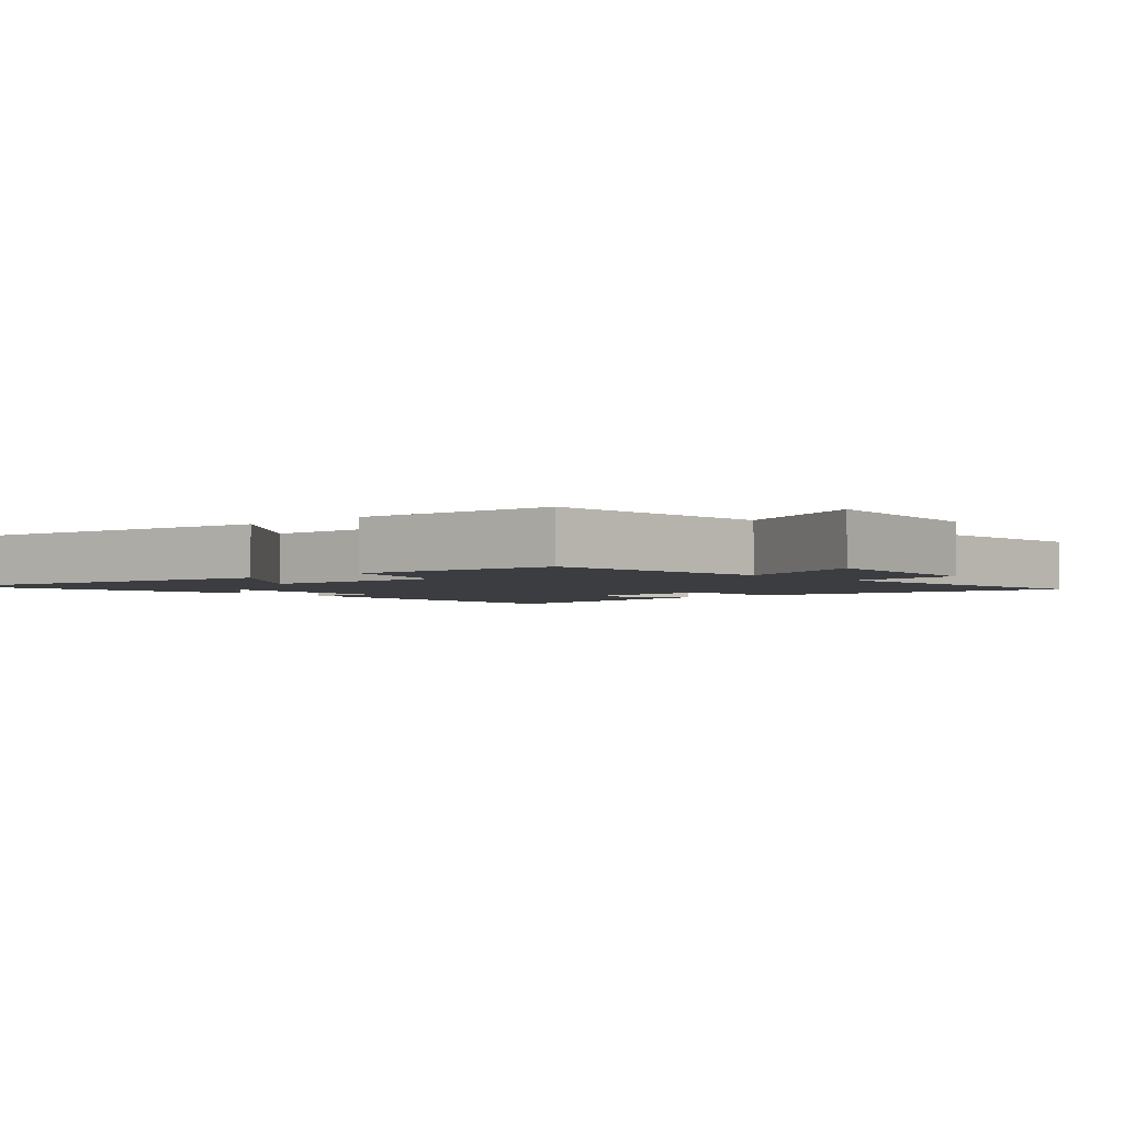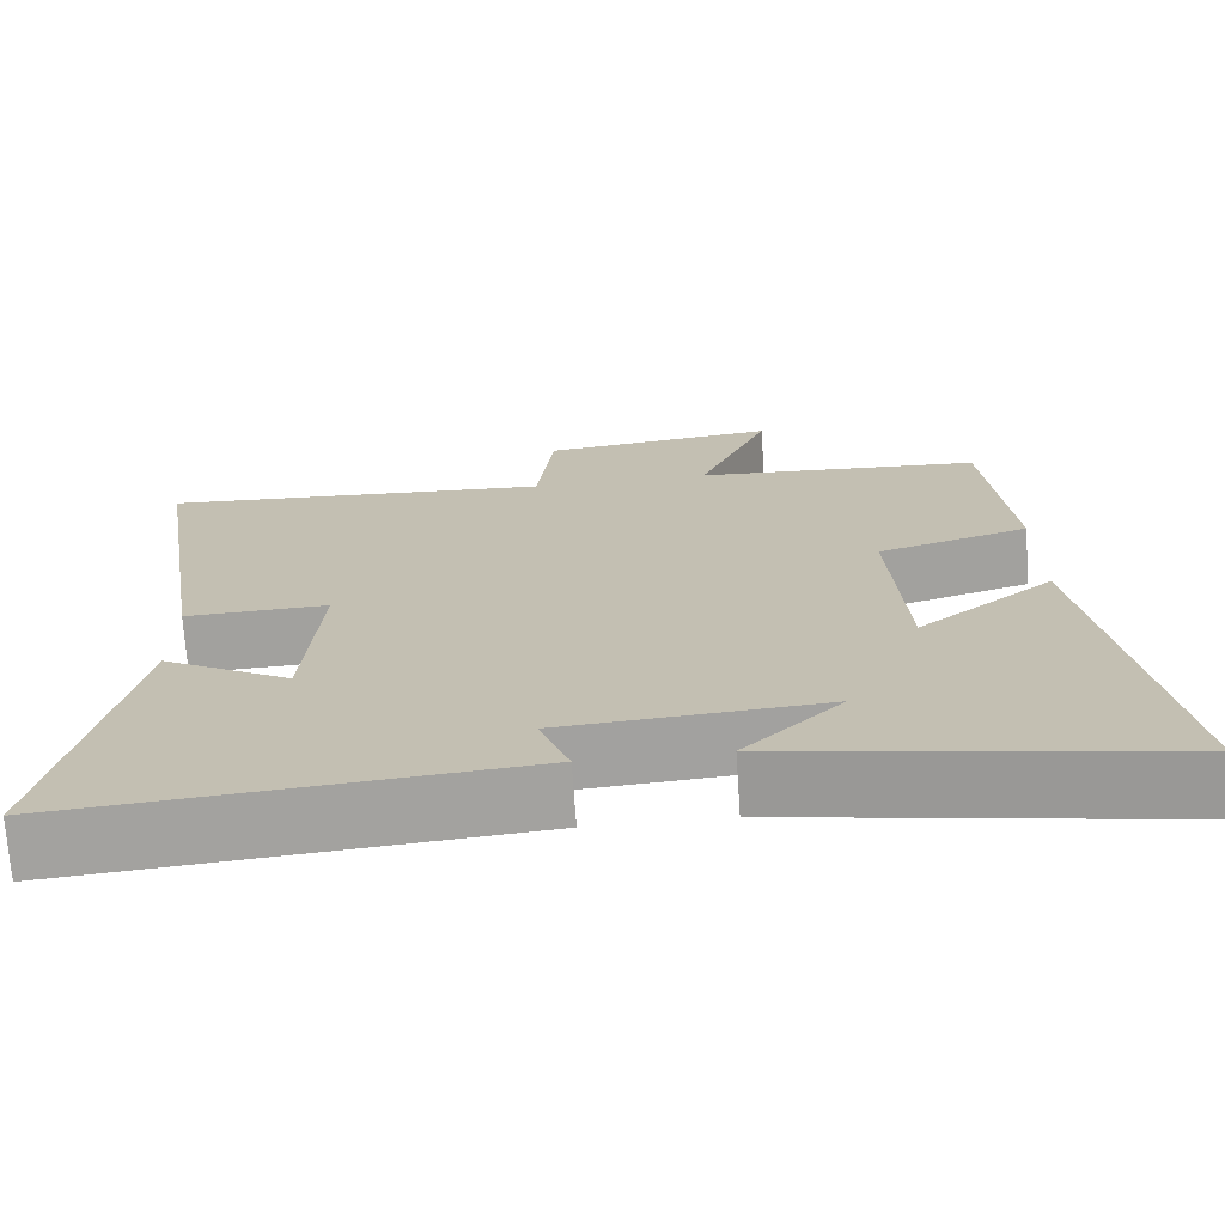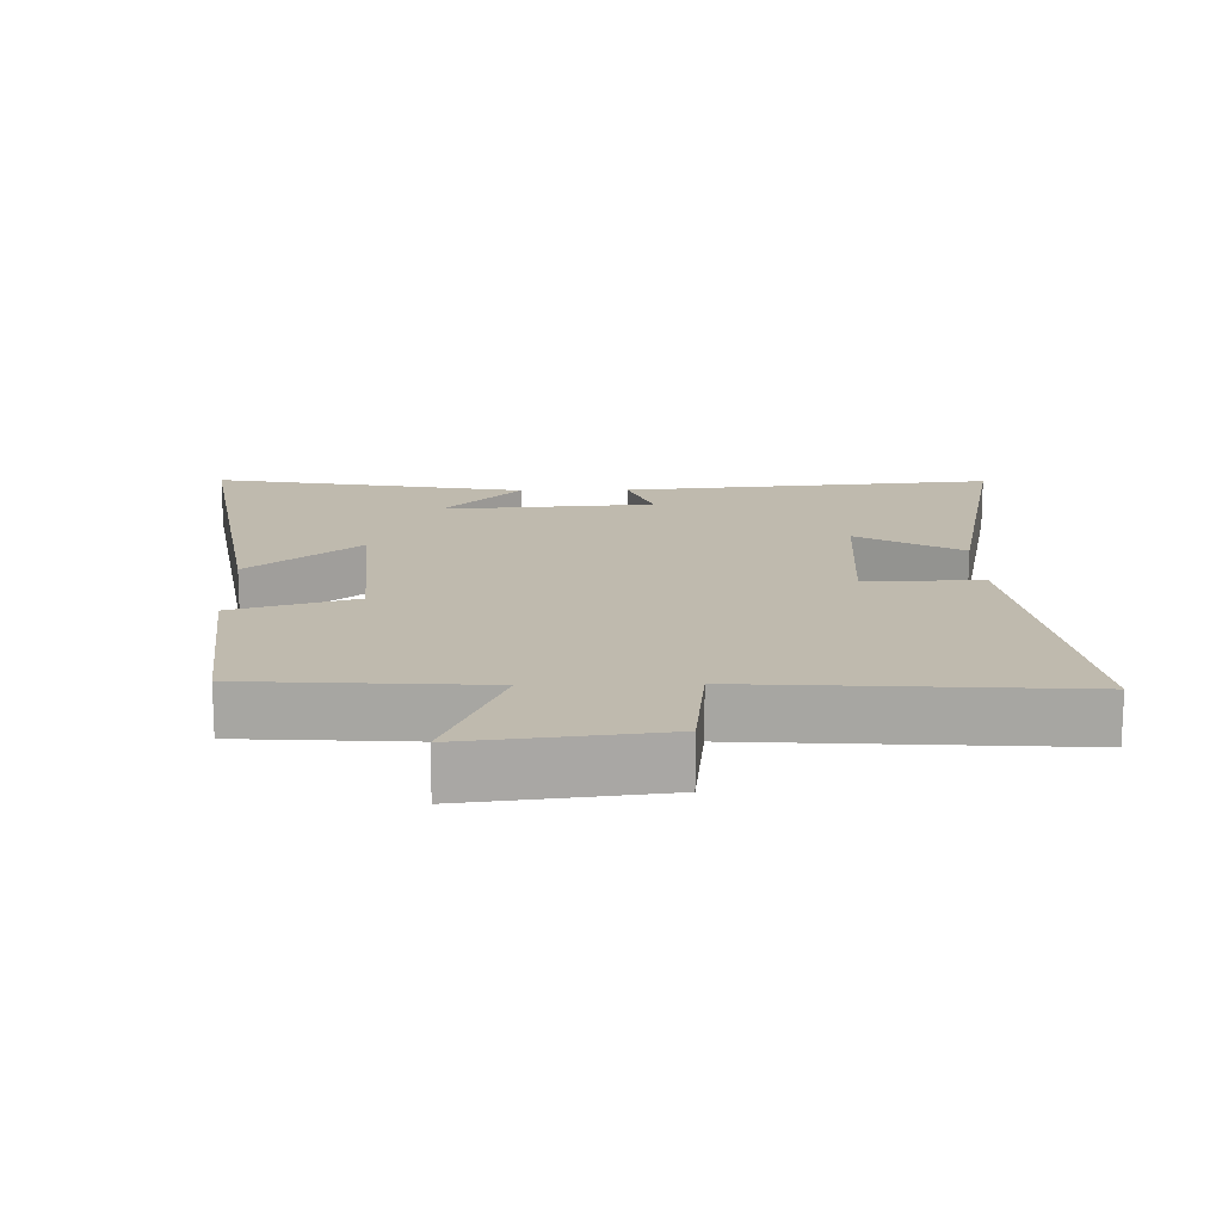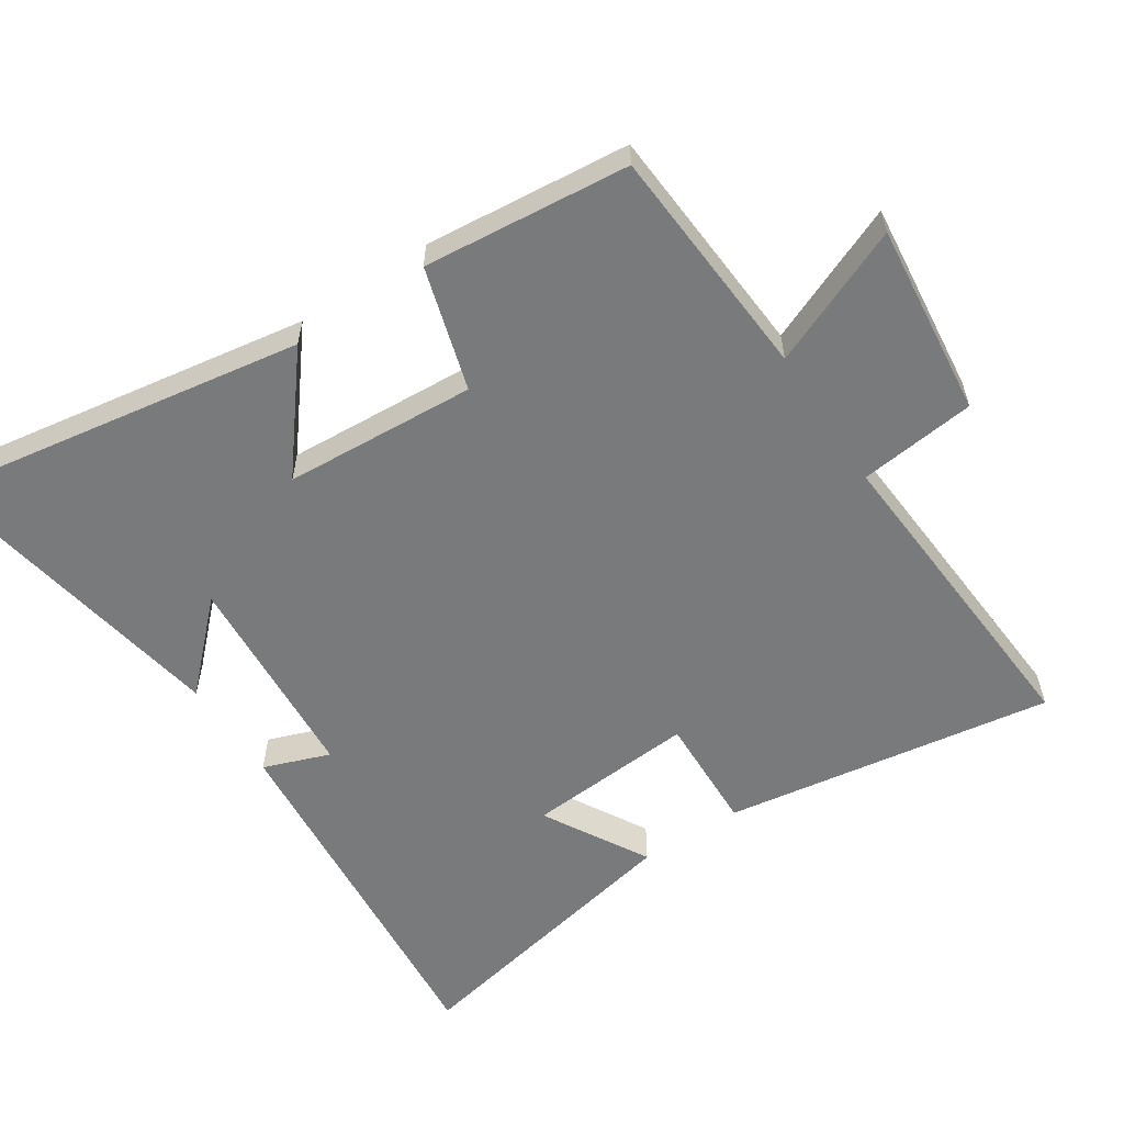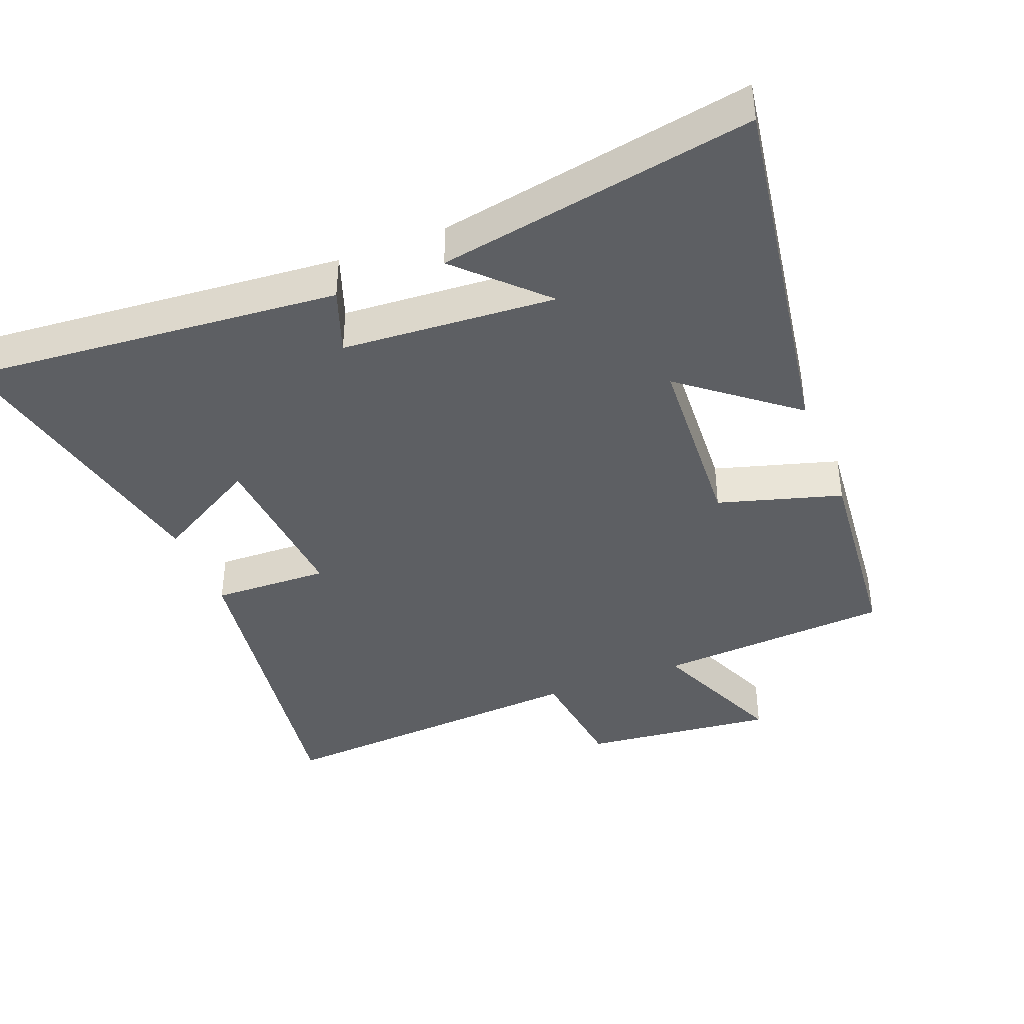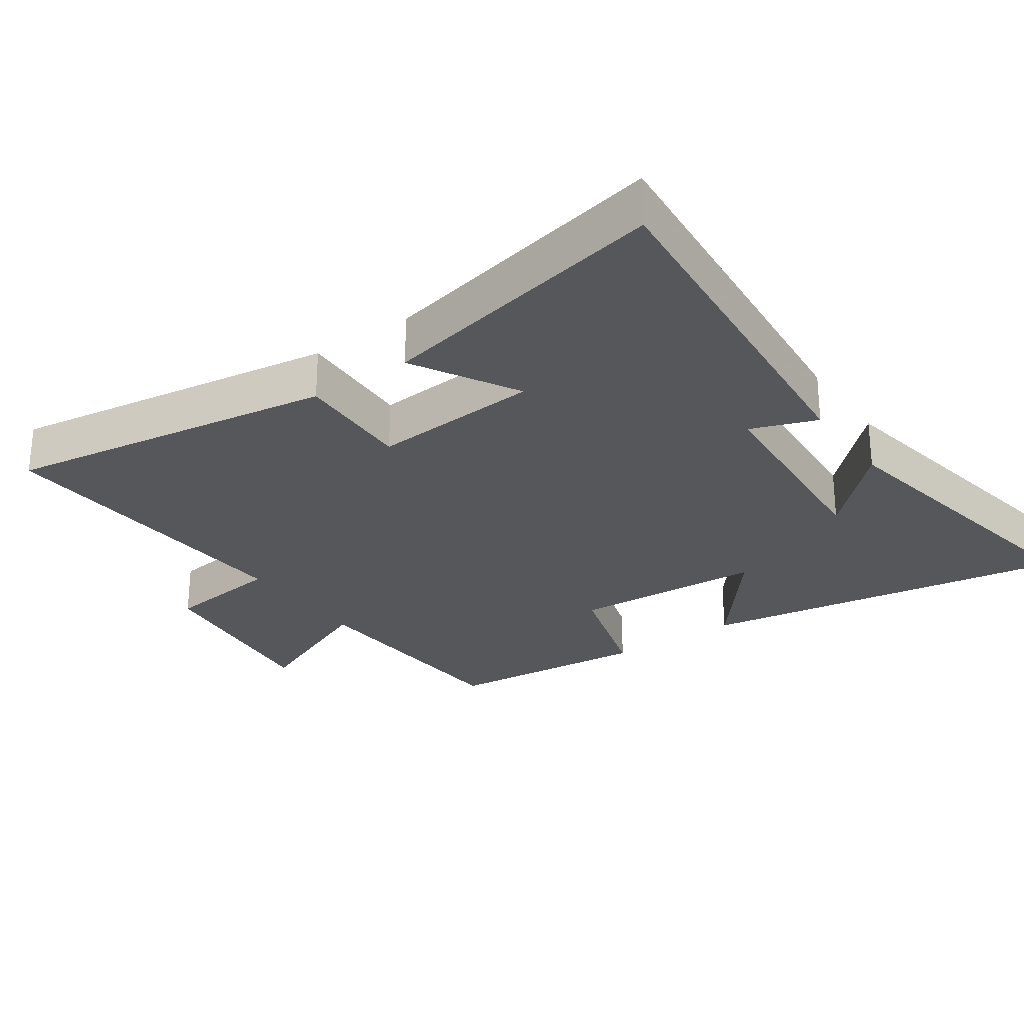
<metadata>
{"format":"obj","ext":"obj","renderer":"f3d","projection":"perspective","resolution":1024,"background":"white","views":[{"elev":-2.7,"azim":-47.8,"up":"+Y"},{"elev":-71.6,"azim":-176.1,"up":"+Z"},{"elev":15.6,"azim":-1.3,"up":"+Y"},{"elev":-58.0,"azim":-56.6,"up":"+Y"},{"elev":-40.1,"azim":-158.3,"up":"+Y"},{"elev":-27.3,"azim":125.0,"up":"+Y"}]}
</metadata>
<code>
v -0.47 0.07 0.477
v -0.122 0.07 0.5
v -0.208 0.07 0.705
v 0.078 0.07 0.673
v 0.098 0.07 0.5
v 0.576 0.07 0.532
v 0.5 0.07 0.044
v 0.327 0.07 0.05
v 0.345 0.07 -0.2
v 0.5 0.07 -0.112
v 0.59 0.07 -0.548
v 0.038 0.07 -0.5
v 0.074 0.07 -0.402
v -0.242 0.07 -0.38
v -0.124 0.07 -0.5
v -0.59 0.07 -0.583
v -0.5 0.07 -0.033
v -0.336 0.07 -0.165
v -0.318 0.07 0.119
v -0.5 0.07 0.173
v -0.47 0 0.477
v -0.122 0 0.5
v -0.208 0 0.705
v 0.078 0 0.673
v 0.098 0 0.5
v 0.576 0 0.532
v 0.5 0 0.044
v 0.327 0 0.05
v 0.345 0 -0.2
v 0.5 0 -0.112
v 0.59 0 -0.548
v 0.038 0 -0.5
v 0.074 0 -0.402
v -0.242 0 -0.38
v -0.124 0 -0.5
v -0.59 0 -0.583
v -0.5 0 -0.033
v -0.336 0 -0.165
v -0.318 0 0.119
v -0.5 0 0.173
f 19 20 1 2
f 18 19 2
f 16 17 18
f 14 15 16
f 14 16 18
f 13 14 18 2
f 11 12 13
f 10 11 13
f 9 10 13
f 8 9 13 2
f 5 6 7 8
f 2 3 4 5
f 2 5 8
f 22 21 40 39
f 22 39 38
f 38 37 36
f 36 35 34
f 38 36 34
f 22 38 34 33
f 33 32 31
f 33 31 30
f 33 30 29
f 22 33 29 28
f 28 27 26 25
f 25 24 23 22
f 28 25 22
f 1 21 22 2
f 2 22 23 3
f 3 23 24 4
f 4 24 25 5
f 5 25 26 6
f 6 26 27 7
f 7 27 28 8
f 8 28 29 9
f 9 29 30 10
f 10 30 31 11
f 11 31 32 12
f 12 32 33 13
f 13 33 34 14
f 14 34 35 15
f 15 35 36 16
f 16 36 37 17
f 17 37 38 18
f 18 38 39 19
f 19 39 40 20
f 20 40 21 1

</code>
